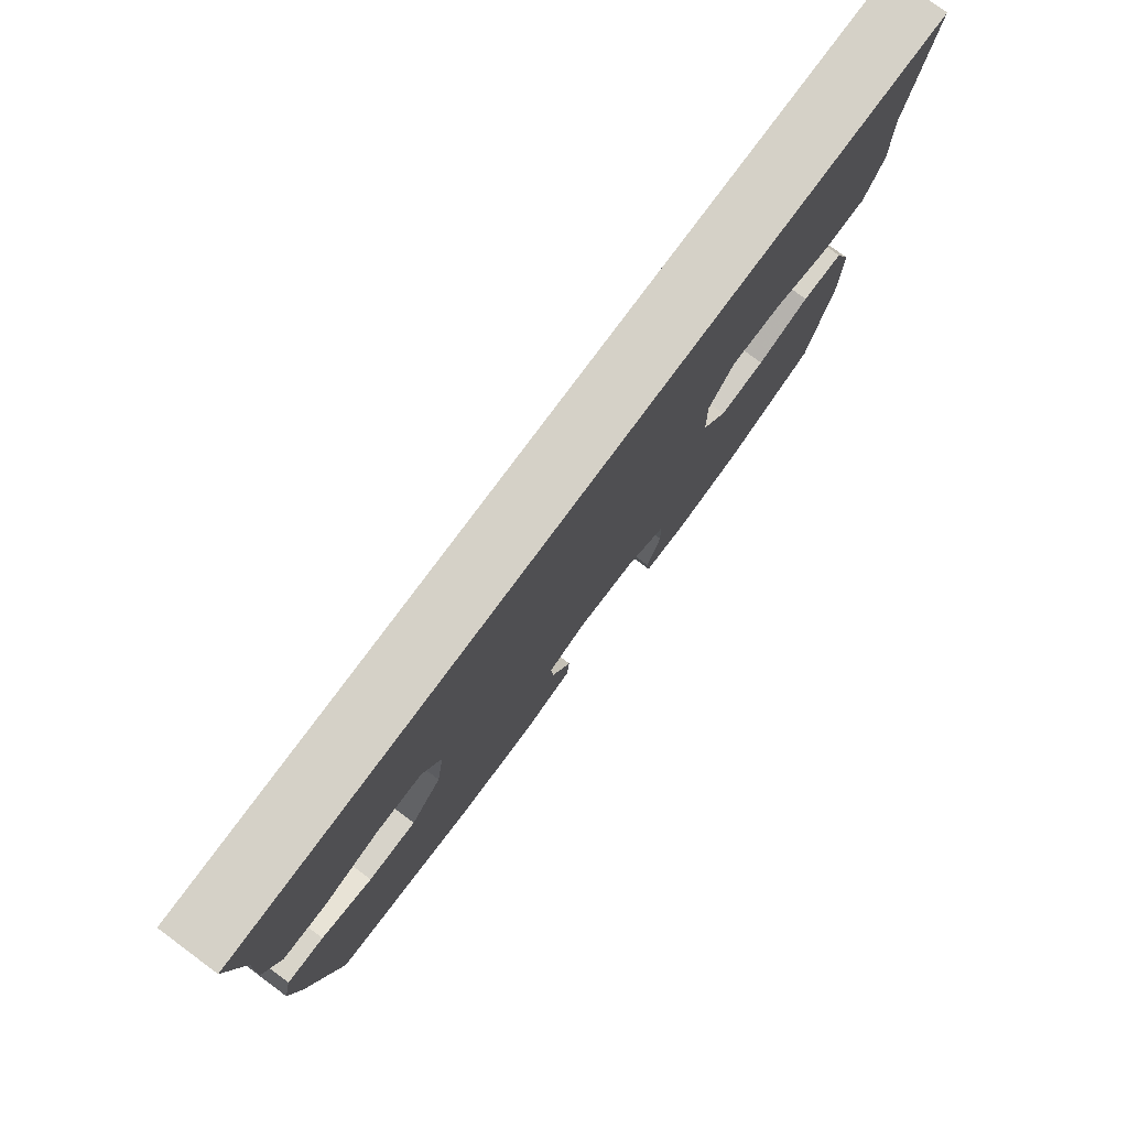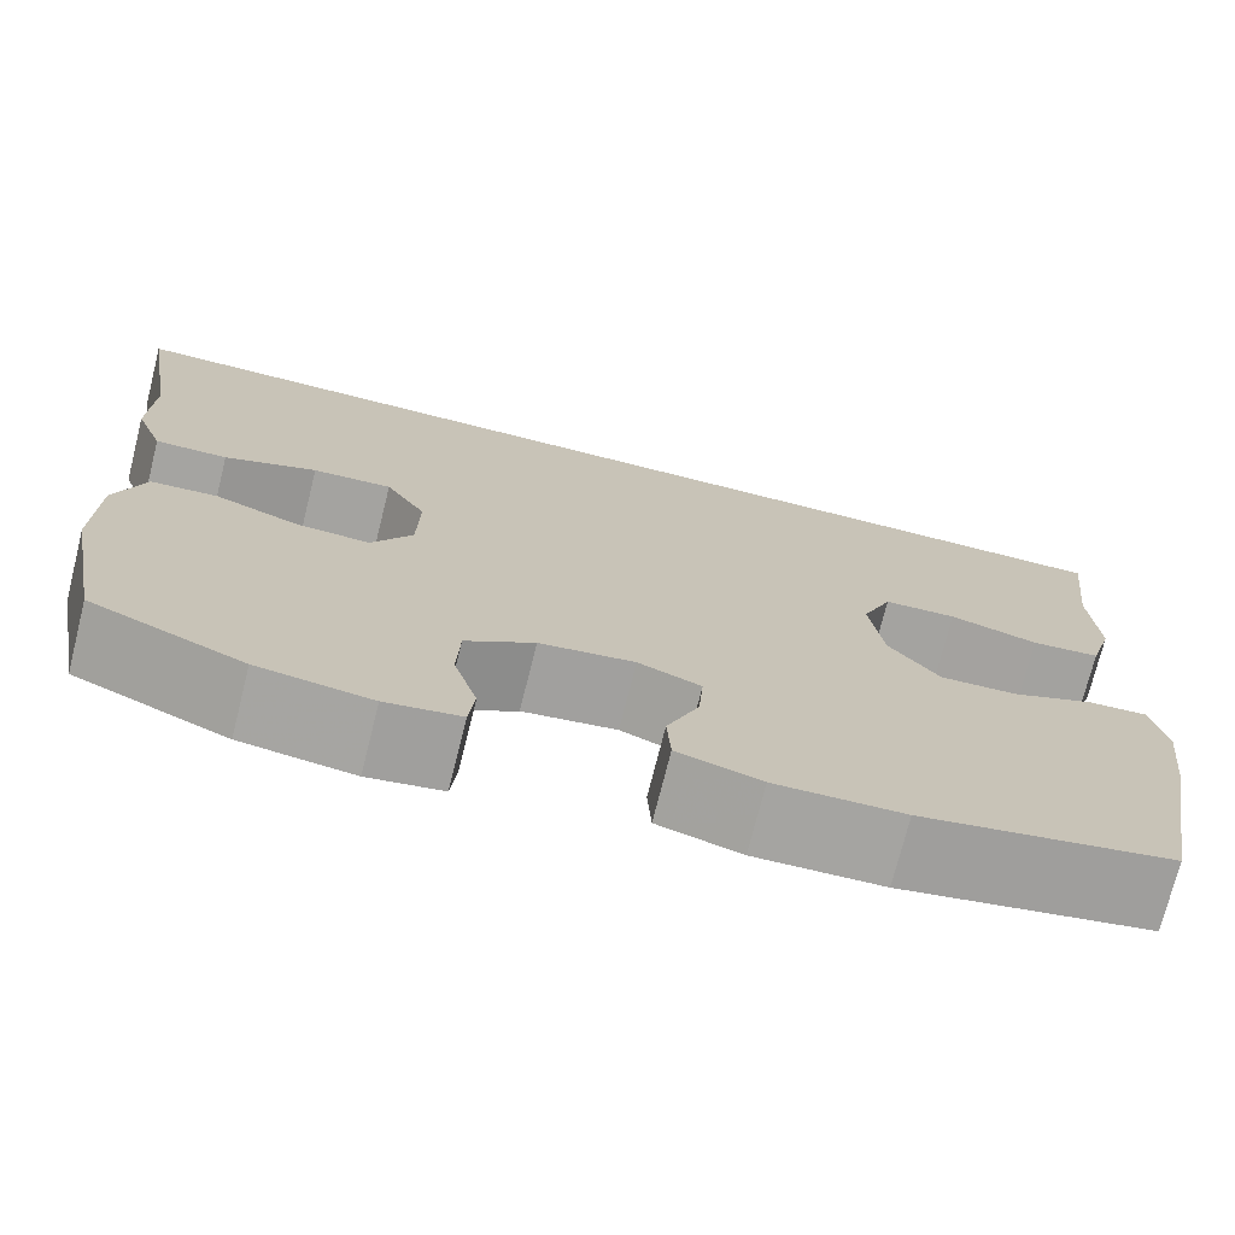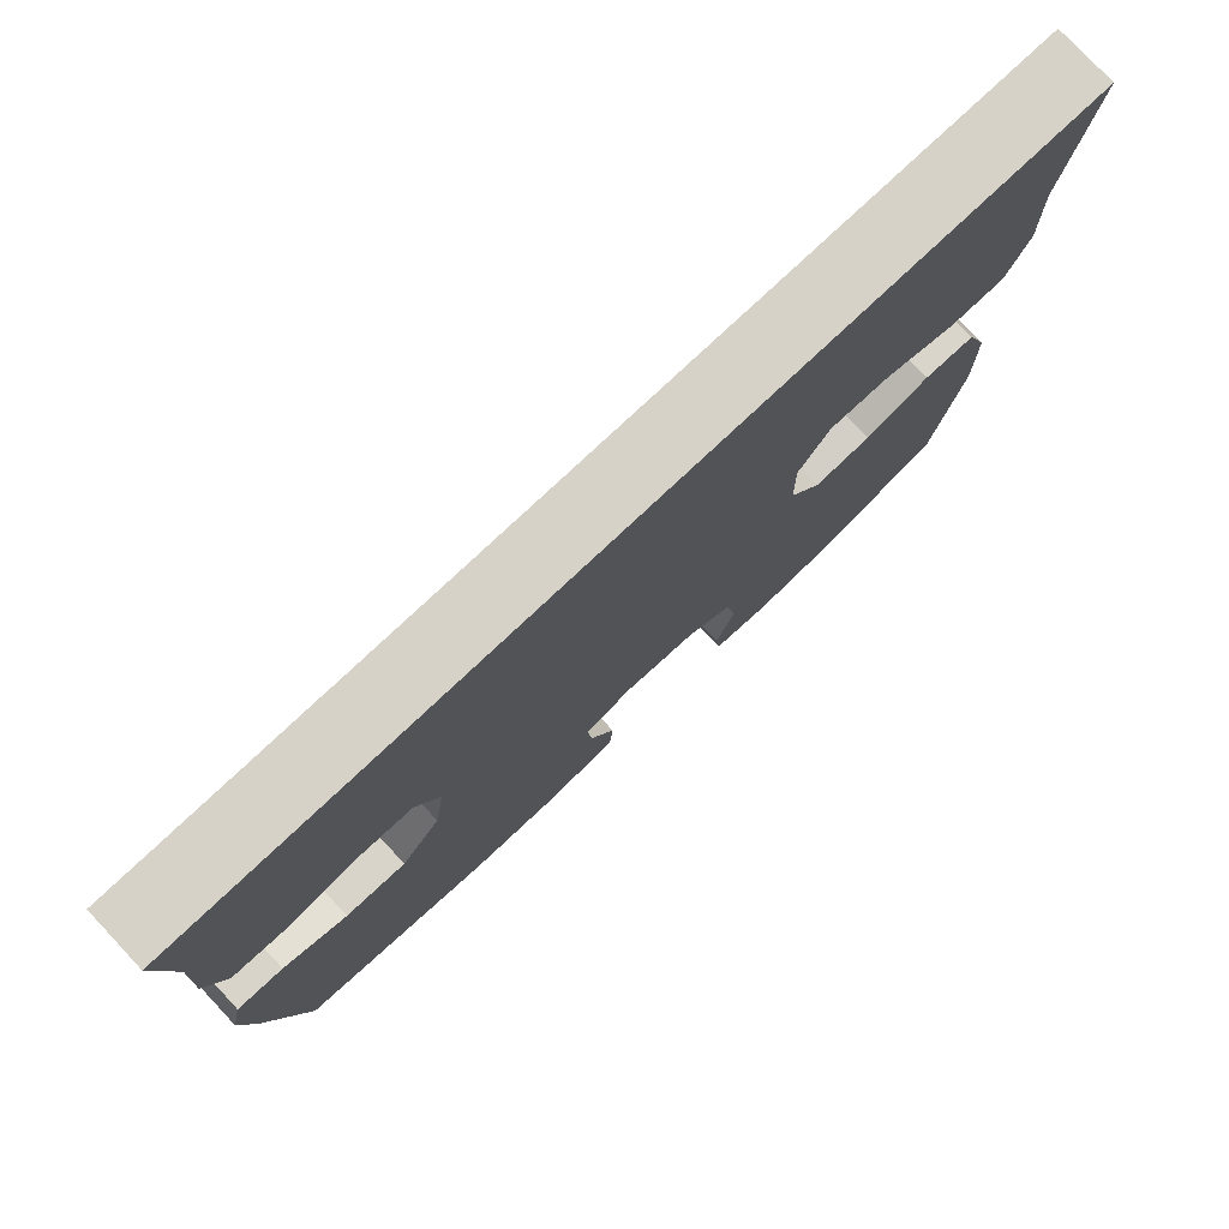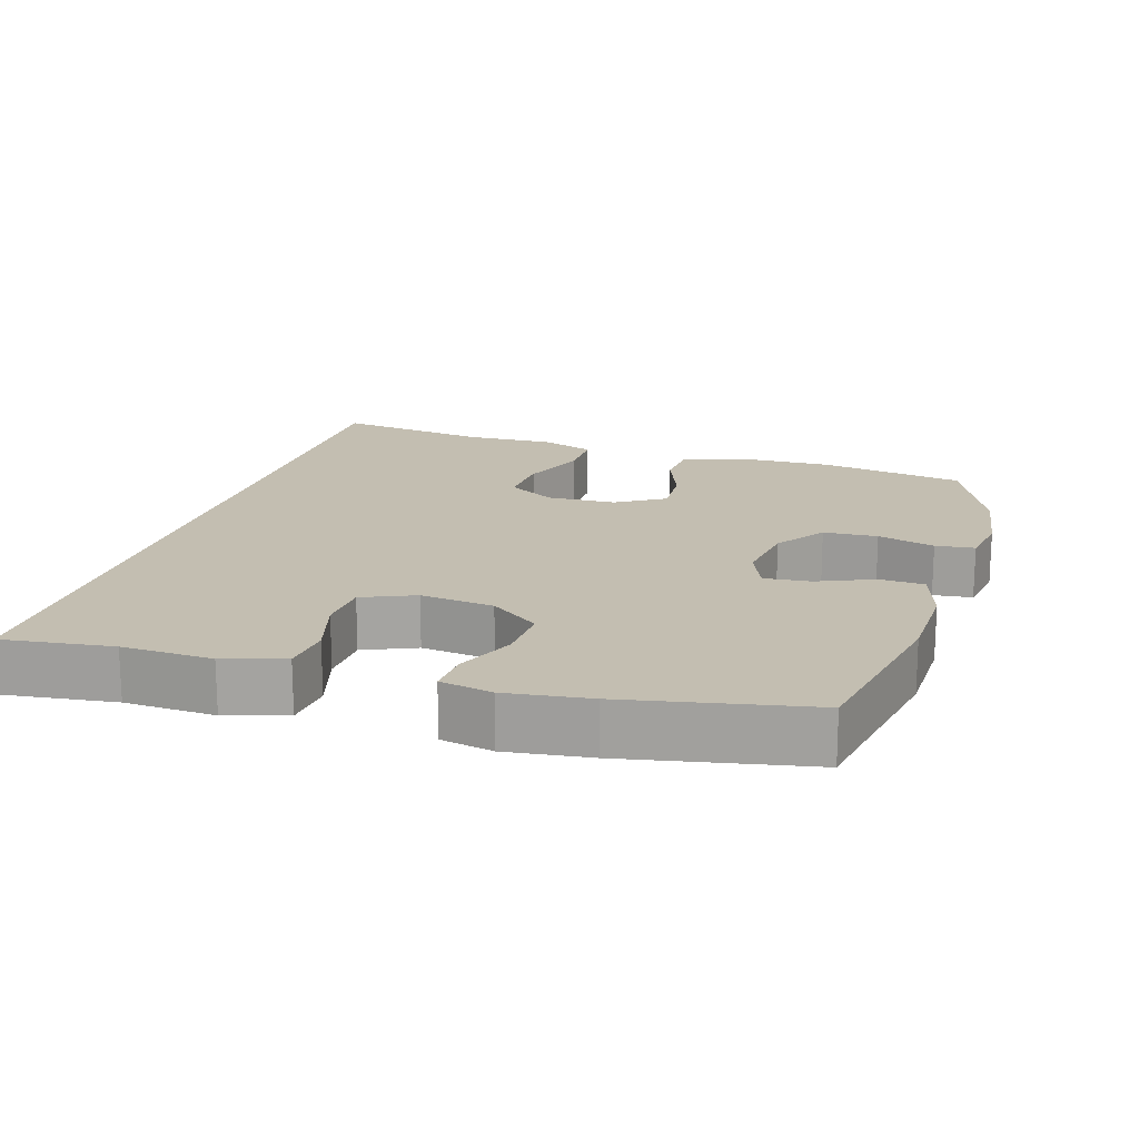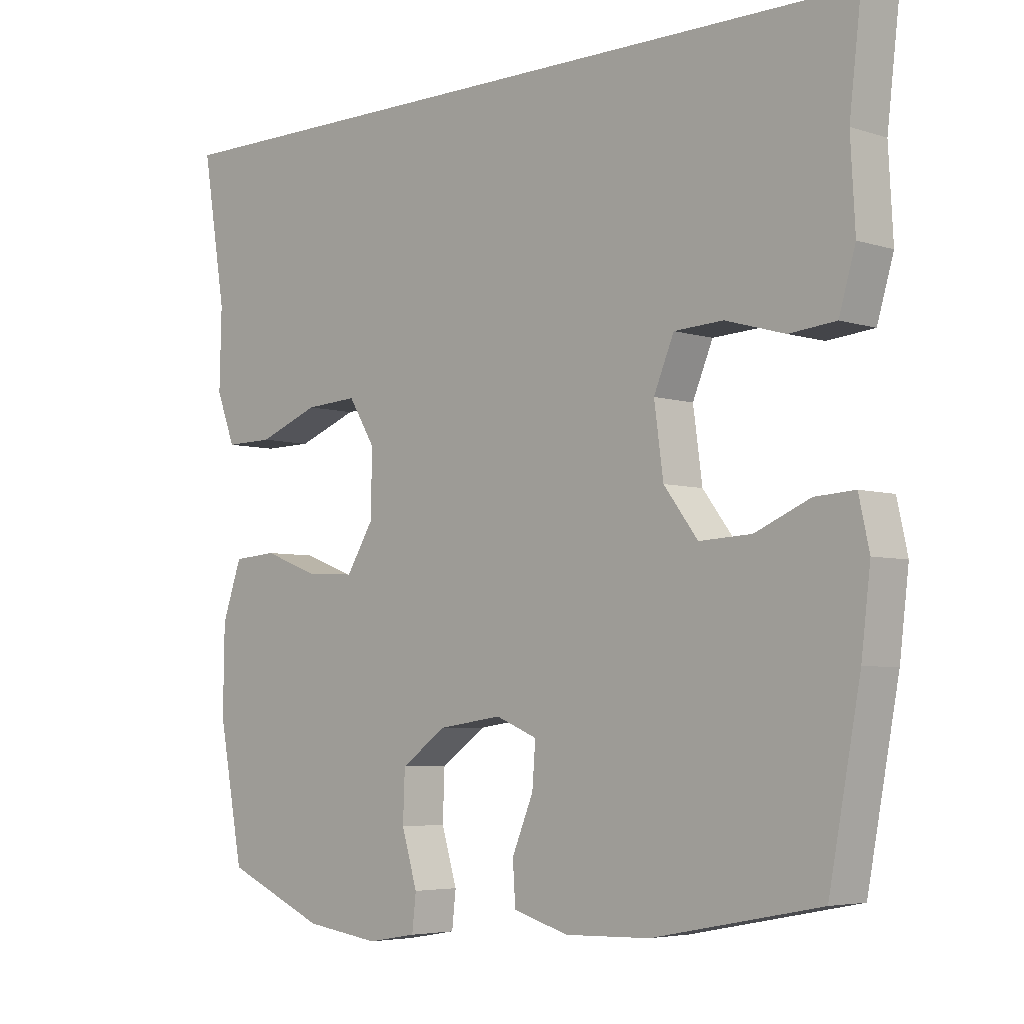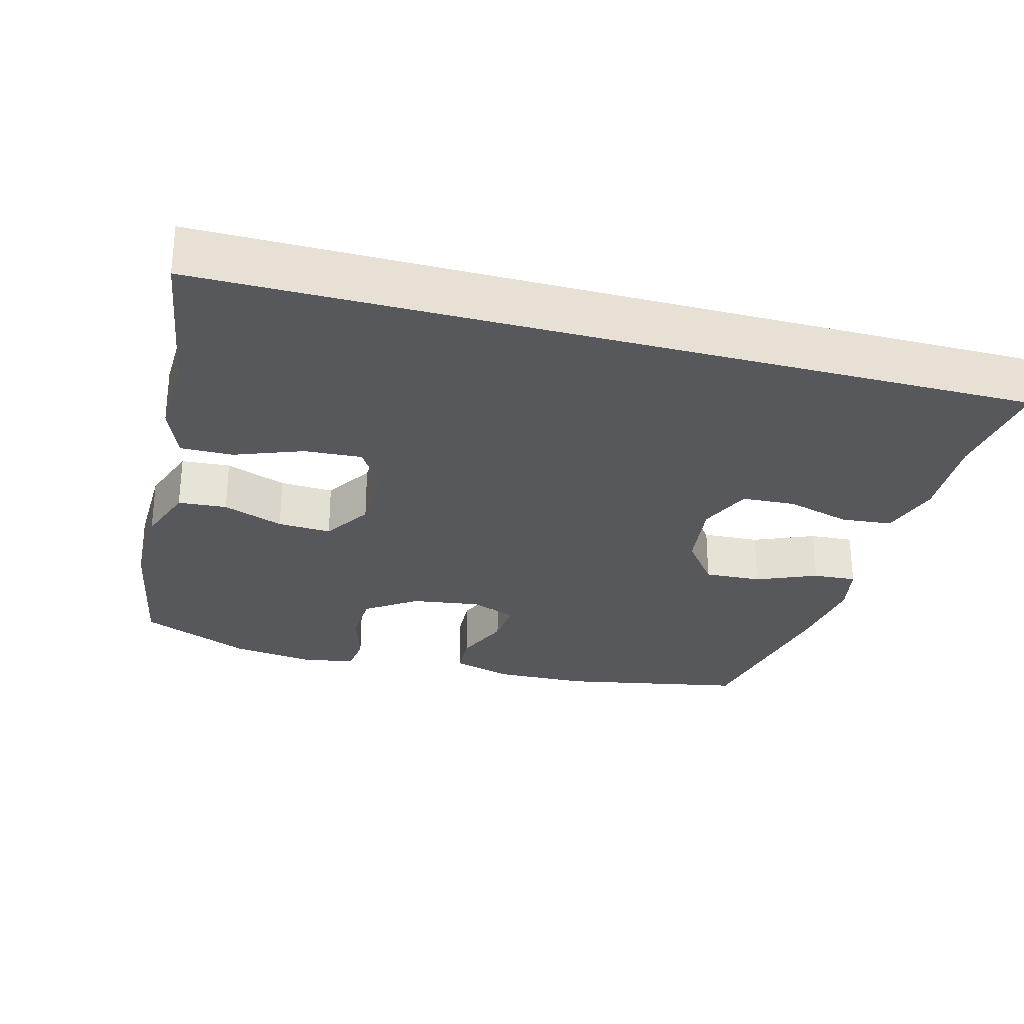
<metadata>
{"format":"obj","ext":"obj","renderer":"f3d","projection":"perspective","resolution":1024,"background":"white","views":[{"elev":79.3,"azim":126.6,"up":"+Z"},{"elev":-73.4,"azim":-14.1,"up":"+Z"},{"elev":78.1,"azim":136.8,"up":"+Z"},{"elev":17.2,"azim":106.6,"up":"+Y"},{"elev":-4.9,"azim":44.6,"up":"+Z"},{"elev":-28.3,"azim":-15.2,"up":"+Y"}]}
</metadata>
<code>
v -0.5 0.07 -0.5
v -0.538 0.07 -0.297
v -0.536 0.07 -0.165
v -0.506 0.07 -0.079
v -0.438 0.07 -0.074
v -0.353 0.07 -0.106
v -0.278 0.07 -0.11
v -0.236 0.07 -0.042
v -0.234 0.07 0.056
v -0.275 0.07 0.123
v -0.356 0.07 0.118
v -0.45 0.07 0.082
v -0.524 0.07 0.081
v -0.553 0.07 0.157
v -0.55 0.07 0.279
v -0.586 0.07 0.5
v 0.559 0.07 0.5
v 0.541 0.07 0.346
v 0.548 0.07 0.219
v 0.523 0.07 0.134
v 0.452 0.07 0.127
v 0.361 0.07 0.153
v 0.286 0.07 0.149
v 0.255 0.07 0.075
v 0.269 0.07 -0.028
v 0.321 0.07 -0.097
v 0.401 0.07 -0.093
v 0.485 0.07 -0.057
v 0.546 0.07 -0.053
v 0.562 0.07 -0.126
v 0.548 0.07 -0.243
v 0.5 0.07 -0.5
v 0.244 0.07 -0.55
v 0.113 0.07 -0.554
v 0.028 0.07 -0.529
v 0.024 0.07 -0.466
v 0.057 0.07 -0.387
v 0.062 0.07 -0.322
v -0.002 0.07 -0.296
v -0.099 0.07 -0.31
v -0.169 0.07 -0.359
v -0.172 0.07 -0.435
v -0.148 0.07 -0.515
v -0.154 0.07 -0.57
v -0.23 0.07 -0.583
v -0.345 0.07 -0.567
v -0.5 0 -0.5
v -0.538 0 -0.297
v -0.536 0 -0.165
v -0.506 0 -0.079
v -0.438 0 -0.074
v -0.353 0 -0.106
v -0.278 0 -0.11
v -0.236 0 -0.042
v -0.234 0 0.056
v -0.275 0 0.123
v -0.356 0 0.118
v -0.45 0 0.082
v -0.524 0 0.081
v -0.553 0 0.157
v -0.55 0 0.279
v -0.586 0 0.5
v 0.559 0 0.5
v 0.541 0 0.346
v 0.548 0 0.219
v 0.523 0 0.134
v 0.452 0 0.127
v 0.361 0 0.153
v 0.286 0 0.149
v 0.255 0 0.075
v 0.269 0 -0.028
v 0.321 0 -0.097
v 0.401 0 -0.093
v 0.485 0 -0.057
v 0.546 0 -0.053
v 0.562 0 -0.126
v 0.548 0 -0.243
v 0.5 0 -0.5
v 0.244 0 -0.55
v 0.113 0 -0.554
v 0.028 0 -0.529
v 0.024 0 -0.466
v 0.057 0 -0.387
v 0.062 0 -0.322
v -0.002 0 -0.296
v -0.099 0 -0.31
v -0.169 0 -0.359
v -0.172 0 -0.435
v -0.148 0 -0.515
v -0.154 0 -0.57
v -0.23 0 -0.583
v -0.345 0 -0.567
f 4 5 6
f 3 4 6
f 2 3 6
f 1 2 6
f 46 1 6
f 45 46 6
f 44 45 6
f 43 44 6
f 42 43 6
f 41 42 6 7
f 40 41 7 8
f 39 40 8 9
f 38 39 9 10
f 35 36 37
f 34 35 37
f 33 34 37
f 32 33 37
f 31 32 37
f 30 31 37
f 29 30 37
f 28 29 37
f 27 28 37
f 26 27 37 38
f 25 26 38 10
f 20 21 22
f 19 20 22
f 18 19 22
f 18 22 23
f 17 18 23
f 16 17 23
f 15 16 23
f 13 14 15
f 12 13 15
f 11 12 15
f 10 11 15
f 24 25 10 15
f 15 23 24
f 52 51 50
f 52 50 49
f 52 49 48
f 52 48 47
f 52 47 92
f 52 92 91
f 52 91 90
f 52 90 89
f 52 89 88
f 53 52 88 87
f 54 53 87 86
f 55 54 86 85
f 56 55 85 84
f 83 82 81
f 83 81 80
f 83 80 79
f 83 79 78
f 83 78 77
f 83 77 76
f 83 76 75
f 83 75 74
f 83 74 73
f 84 83 73 72
f 56 84 72 71
f 68 67 66
f 68 66 65
f 68 65 64
f 69 68 64
f 69 64 63
f 69 63 62
f 69 62 61
f 61 60 59
f 61 59 58
f 61 58 57
f 61 57 56
f 61 56 71 70
f 70 69 61
f 1 47 48 2
f 2 48 49 3
f 3 49 50 4
f 4 50 51 5
f 5 51 52 6
f 6 52 53 7
f 7 53 54 8
f 8 54 55 9
f 9 55 56 10
f 10 56 57 11
f 11 57 58 12
f 12 58 59 13
f 13 59 60 14
f 14 60 61 15
f 15 61 62 16
f 16 62 63 17
f 17 63 64 18
f 18 64 65 19
f 19 65 66 20
f 20 66 67 21
f 21 67 68 22
f 22 68 69 23
f 23 69 70 24
f 24 70 71 25
f 25 71 72 26
f 26 72 73 27
f 27 73 74 28
f 28 74 75 29
f 29 75 76 30
f 30 76 77 31
f 31 77 78 32
f 32 78 79 33
f 33 79 80 34
f 34 80 81 35
f 35 81 82 36
f 36 82 83 37
f 37 83 84 38
f 38 84 85 39
f 39 85 86 40
f 40 86 87 41
f 41 87 88 42
f 42 88 89 43
f 43 89 90 44
f 44 90 91 45
f 45 91 92 46
f 46 92 47 1

</code>
